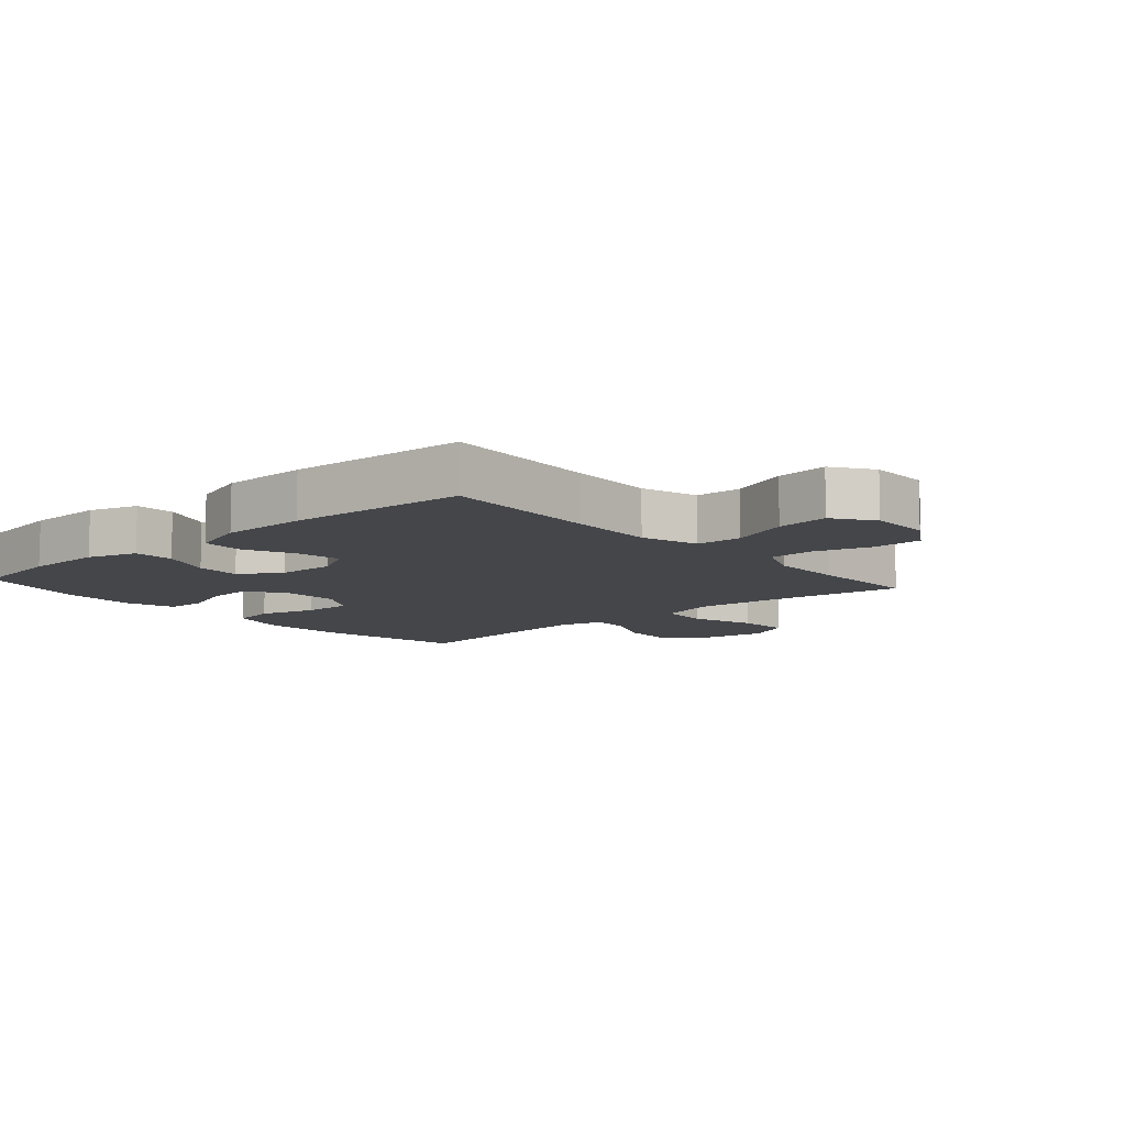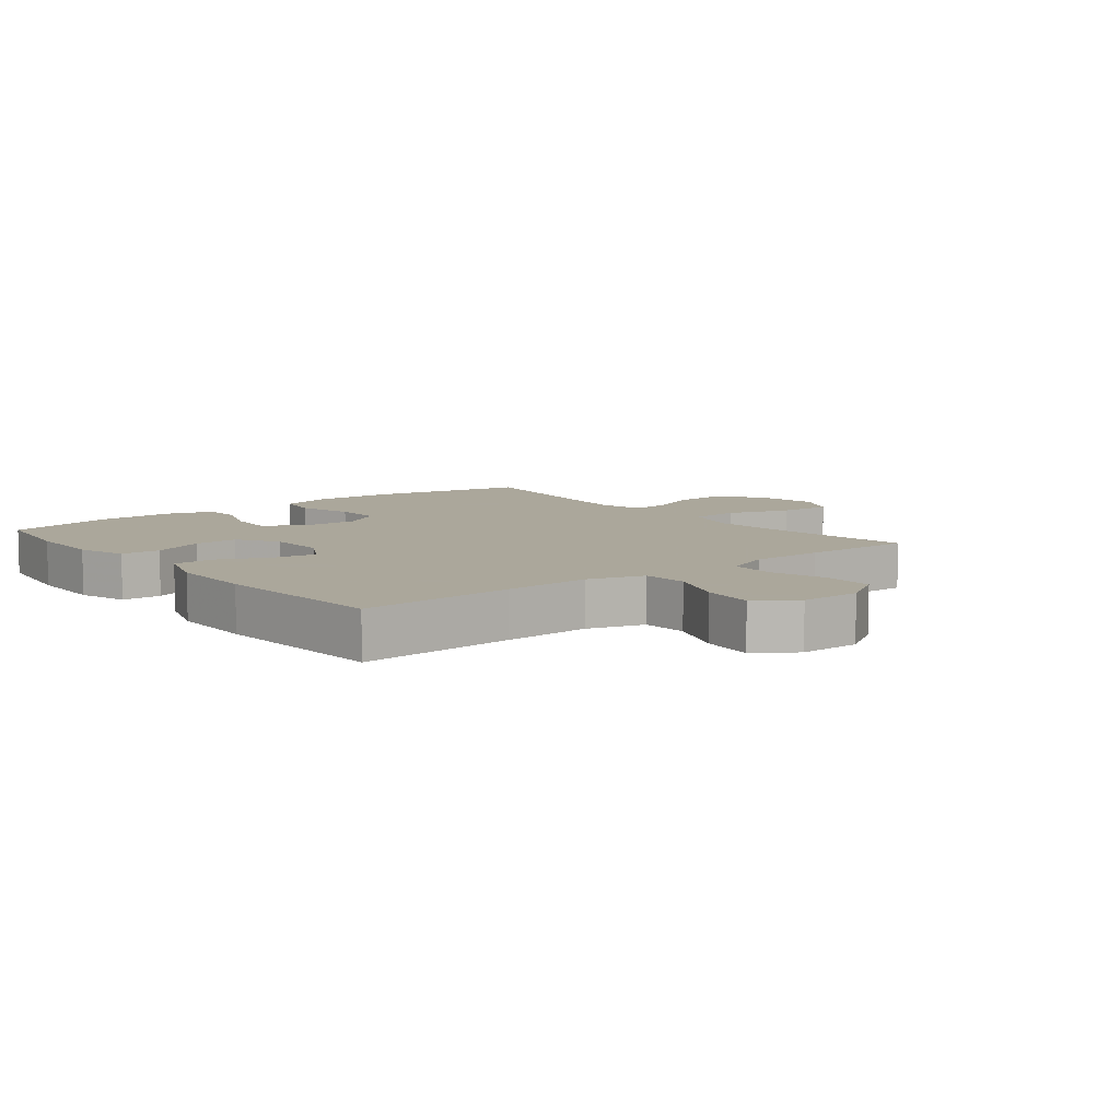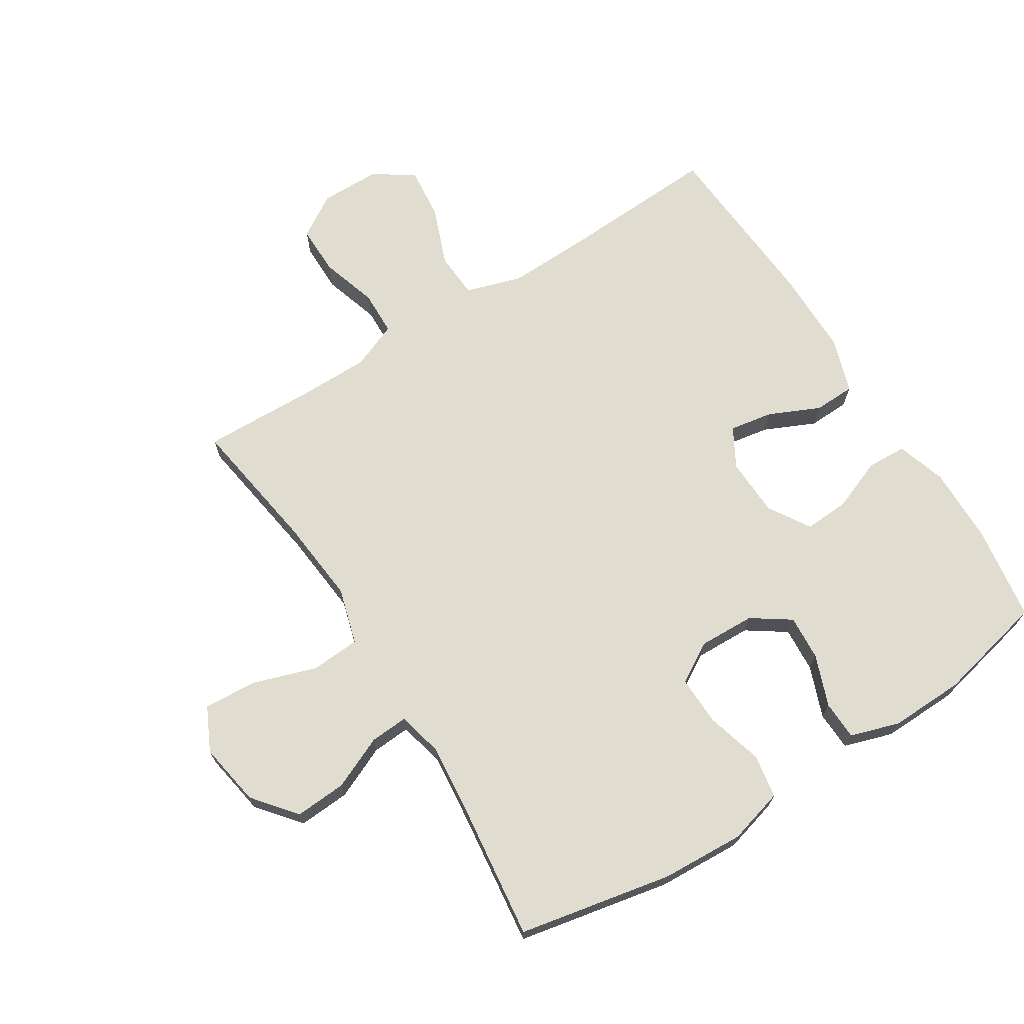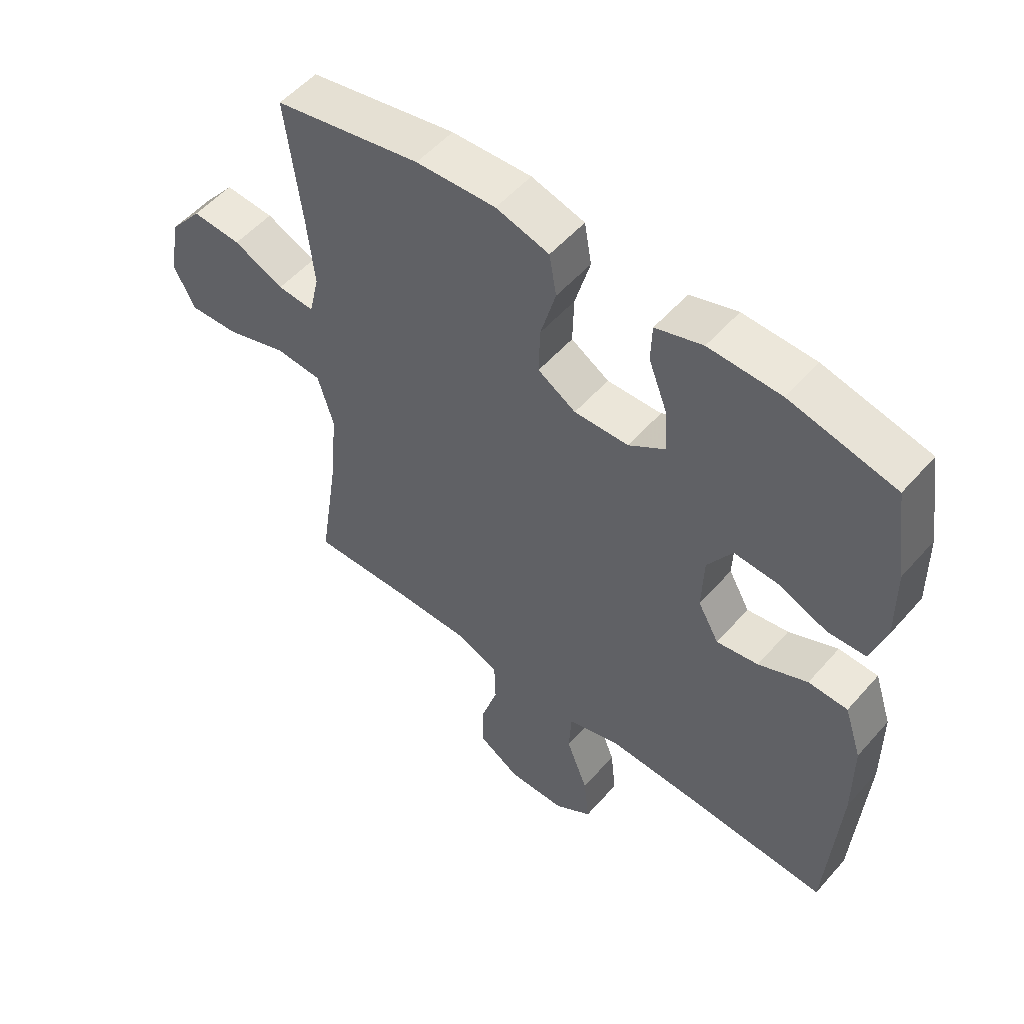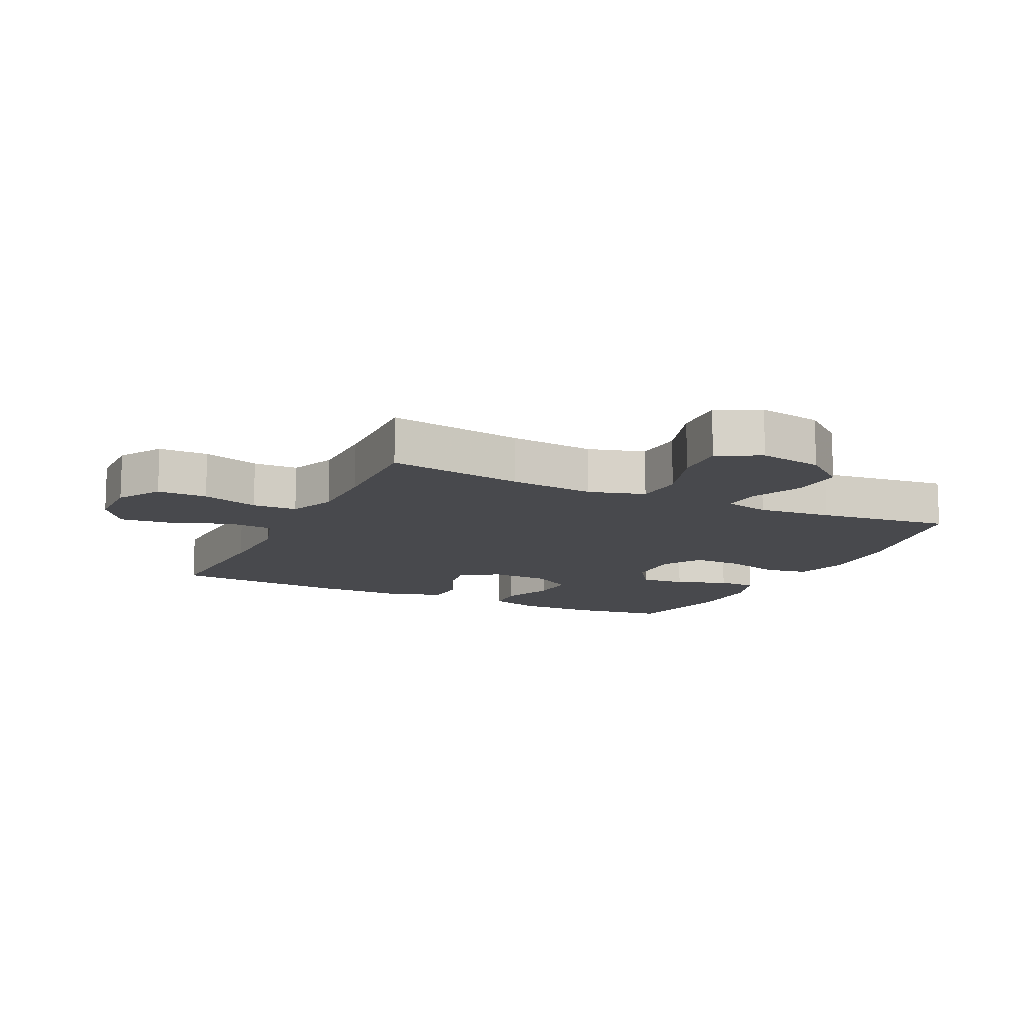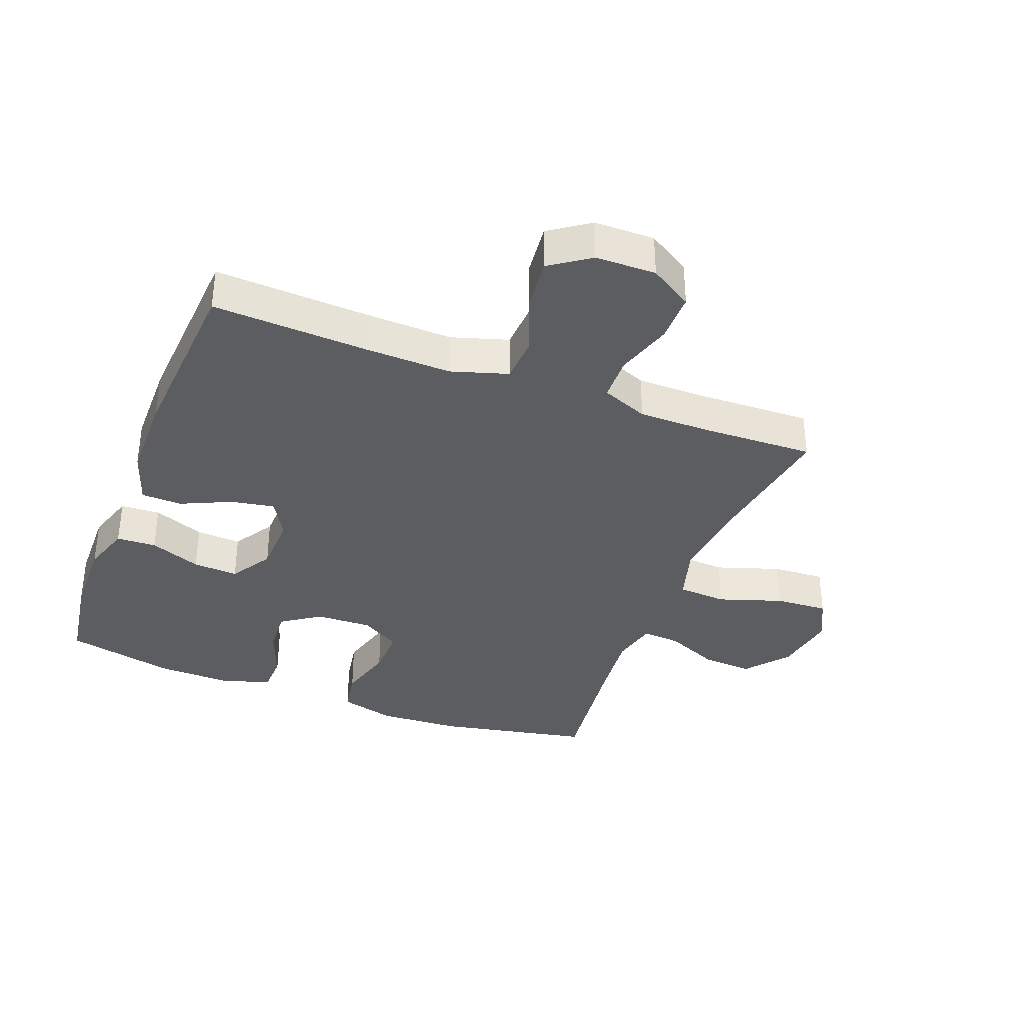
<metadata>
{"format":"obj","ext":"obj","renderer":"f3d","projection":"perspective","resolution":1024,"background":"white","views":[{"elev":-9.6,"azim":131.3,"up":"+Y"},{"elev":8.2,"azim":141.4,"up":"+Y"},{"elev":69.6,"azim":-32.3,"up":"+Y"},{"elev":53.7,"azim":40.2,"up":"+Z"},{"elev":-12.5,"azim":-115.7,"up":"+Y"},{"elev":-35.9,"azim":159.0,"up":"+Y"}]}
</metadata>
<code>
v 0.5 0.07 -0.5
v 0.253 0.07 -0.488
v 0.116 0.07 -0.484
v 0.026 0.07 -0.512
v 0.022 0.07 -0.585
v 0.058 0.07 -0.678
v 0.067 0.07 -0.761
v 0.004 0.07 -0.805
v -0.092 0.07 -0.806
v -0.16 0.07 -0.764
v -0.16 0.07 -0.685
v -0.132 0.07 -0.595
v -0.134 0.07 -0.524
v -0.208 0.07 -0.494
v -0.324 0.07 -0.494
v -0.5 0.07 -0.5
v -0.467 0.07 -0.284
v -0.454 0.07 -0.148
v -0.48 0.07 -0.059
v -0.558 0.07 -0.054
v -0.66 0.07 -0.088
v -0.744 0.07 -0.093
v -0.778 0.07 -0.024
v -0.761 0.07 0.077
v -0.706 0.07 0.145
v -0.624 0.07 0.14
v -0.54 0.07 0.103
v -0.479 0.07 0.099
v -0.462 0.07 0.172
v -0.474 0.07 0.289
v -0.5 0.07 0.5
v -0.256 0.07 0.549
v -0.124 0.07 0.556
v -0.036 0.07 0.532
v -0.024 0.07 0.463
v -0.049 0.07 0.373
v -0.051 0.07 0.295
v 0.012 0.07 0.257
v 0.102 0.07 0.26
v 0.163 0.07 0.302
v 0.158 0.07 0.374
v 0.127 0.07 0.455
v 0.129 0.07 0.517
v 0.207 0.07 0.542
v 0.326 0.07 0.539
v 0.5 0.07 0.5
v 0.523 0.07 0.349
v 0.525 0.07 0.226
v 0.5 0.07 0.148
v 0.437 0.07 0.145
v 0.355 0.07 0.177
v 0.283 0.07 0.181
v 0.242 0.07 0.115
v 0.239 0.07 0.022
v 0.274 0.07 -0.04
v 0.343 0.07 -0.028
v 0.424 0.07 0.009
v 0.489 0.07 0.007
v 0.518 0.07 -0.081
v 0.519 0.07 -0.217
v 0.5 0 -0.5
v 0.253 0 -0.488
v 0.116 0 -0.484
v 0.026 0 -0.512
v 0.022 0 -0.585
v 0.058 0 -0.678
v 0.067 0 -0.761
v 0.004 0 -0.805
v -0.092 0 -0.806
v -0.16 0 -0.764
v -0.16 0 -0.685
v -0.132 0 -0.595
v -0.134 0 -0.524
v -0.208 0 -0.494
v -0.324 0 -0.494
v -0.5 0 -0.5
v -0.467 0 -0.284
v -0.454 0 -0.148
v -0.48 0 -0.059
v -0.558 0 -0.054
v -0.66 0 -0.088
v -0.744 0 -0.093
v -0.778 0 -0.024
v -0.761 0 0.077
v -0.706 0 0.145
v -0.624 0 0.14
v -0.54 0 0.103
v -0.479 0 0.099
v -0.462 0 0.172
v -0.474 0 0.289
v -0.5 0 0.5
v -0.256 0 0.549
v -0.124 0 0.556
v -0.036 0 0.532
v -0.024 0 0.463
v -0.049 0 0.373
v -0.051 0 0.295
v 0.012 0 0.257
v 0.102 0 0.26
v 0.163 0 0.302
v 0.158 0 0.374
v 0.127 0 0.455
v 0.129 0 0.517
v 0.207 0 0.542
v 0.326 0 0.539
v 0.5 0 0.5
v 0.523 0 0.349
v 0.525 0 0.226
v 0.5 0 0.148
v 0.437 0 0.145
v 0.355 0 0.177
v 0.283 0 0.181
v 0.242 0 0.115
v 0.239 0 0.022
v 0.274 0 -0.04
v 0.343 0 -0.028
v 0.424 0 0.009
v 0.489 0 0.007
v 0.518 0 -0.081
v 0.519 0 -0.217
f 60 1 2
f 59 60 2
f 58 59 2
f 57 58 2
f 56 57 2
f 55 56 2 3
f 54 55 3 4
f 53 54 4
f 49 50 51
f 48 49 51
f 47 48 51
f 46 47 51
f 45 46 51
f 44 45 51
f 43 44 51
f 42 43 51
f 41 42 51
f 40 41 51 52
f 39 40 52 53
f 34 35 36
f 33 34 36
f 32 33 36
f 31 32 36
f 30 31 36
f 29 30 36 37
f 28 29 37 38
f 25 26 27
f 24 25 27
f 23 24 27
f 22 23 27
f 21 22 27
f 20 21 27
f 19 20 27 28
f 39 53 4
f 38 39 4
f 28 38 4
f 19 28 4
f 18 19 4
f 10 11 12
f 9 10 12
f 8 9 12
f 7 8 12
f 6 7 12
f 5 6 12
f 5 12 13
f 5 13 14
f 4 5 14
f 18 4 14
f 17 18 14
f 17 14 15
f 15 16 17
f 62 61 120
f 62 120 119
f 62 119 118
f 62 118 117
f 62 117 116
f 63 62 116 115
f 64 63 115 114
f 64 114 113
f 111 110 109
f 111 109 108
f 111 108 107
f 111 107 106
f 111 106 105
f 111 105 104
f 111 104 103
f 111 103 102
f 111 102 101
f 112 111 101 100
f 113 112 100 99
f 96 95 94
f 96 94 93
f 96 93 92
f 96 92 91
f 96 91 90
f 97 96 90 89
f 98 97 89 88
f 87 86 85
f 87 85 84
f 87 84 83
f 87 83 82
f 87 82 81
f 87 81 80
f 88 87 80 79
f 64 113 99
f 64 99 98
f 64 98 88
f 64 88 79
f 64 79 78
f 72 71 70
f 72 70 69
f 72 69 68
f 72 68 67
f 72 67 66
f 72 66 65
f 73 72 65
f 74 73 65
f 74 65 64
f 74 64 78
f 74 78 77
f 75 74 77
f 77 76 75
f 1 61 62 2
f 2 62 63 3
f 3 63 64 4
f 4 64 65 5
f 5 65 66 6
f 6 66 67 7
f 7 67 68 8
f 8 68 69 9
f 9 69 70 10
f 10 70 71 11
f 11 71 72 12
f 12 72 73 13
f 13 73 74 14
f 14 74 75 15
f 15 75 76 16
f 16 76 77 17
f 17 77 78 18
f 18 78 79 19
f 19 79 80 20
f 20 80 81 21
f 21 81 82 22
f 22 82 83 23
f 23 83 84 24
f 24 84 85 25
f 25 85 86 26
f 26 86 87 27
f 27 87 88 28
f 28 88 89 29
f 29 89 90 30
f 30 90 91 31
f 31 91 92 32
f 32 92 93 33
f 33 93 94 34
f 34 94 95 35
f 35 95 96 36
f 36 96 97 37
f 37 97 98 38
f 38 98 99 39
f 39 99 100 40
f 40 100 101 41
f 41 101 102 42
f 42 102 103 43
f 43 103 104 44
f 44 104 105 45
f 45 105 106 46
f 46 106 107 47
f 47 107 108 48
f 48 108 109 49
f 49 109 110 50
f 50 110 111 51
f 51 111 112 52
f 52 112 113 53
f 53 113 114 54
f 54 114 115 55
f 55 115 116 56
f 56 116 117 57
f 57 117 118 58
f 58 118 119 59
f 59 119 120 60
f 60 120 61 1

</code>
